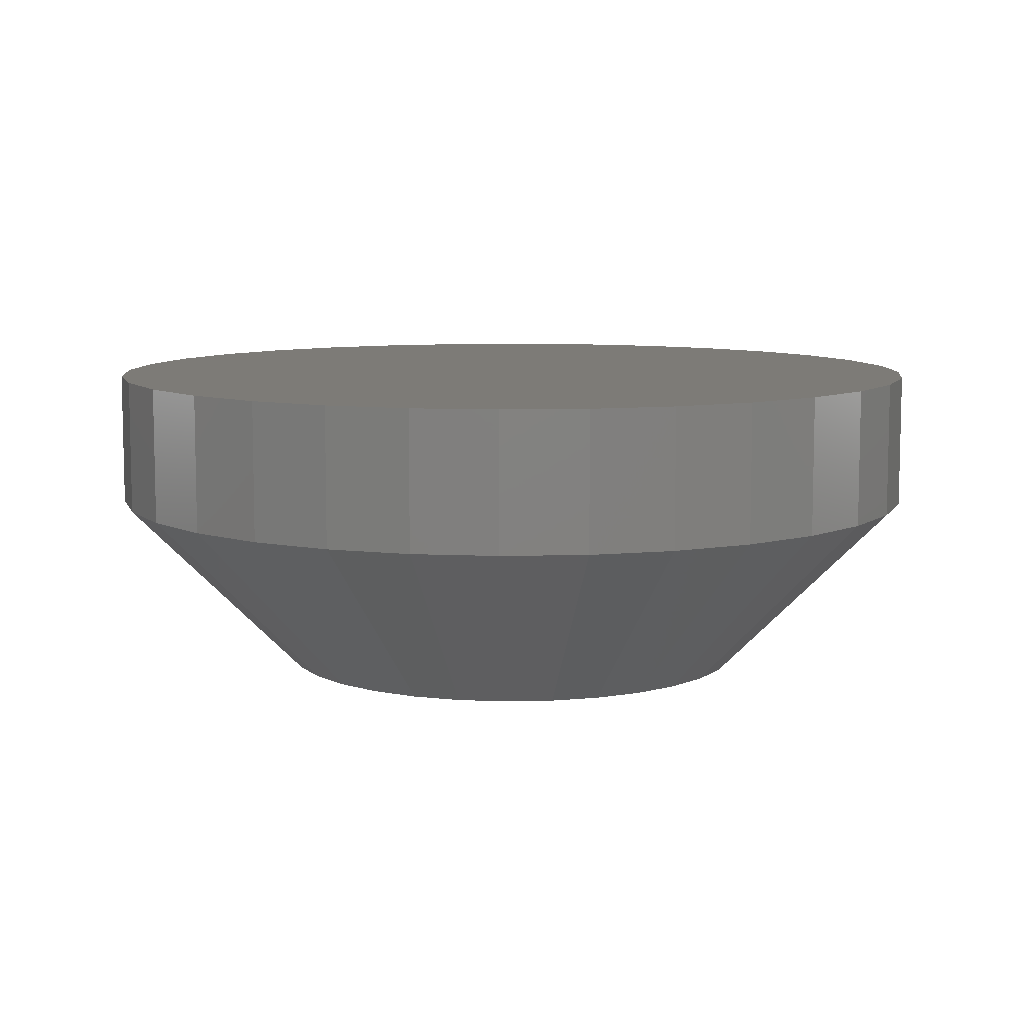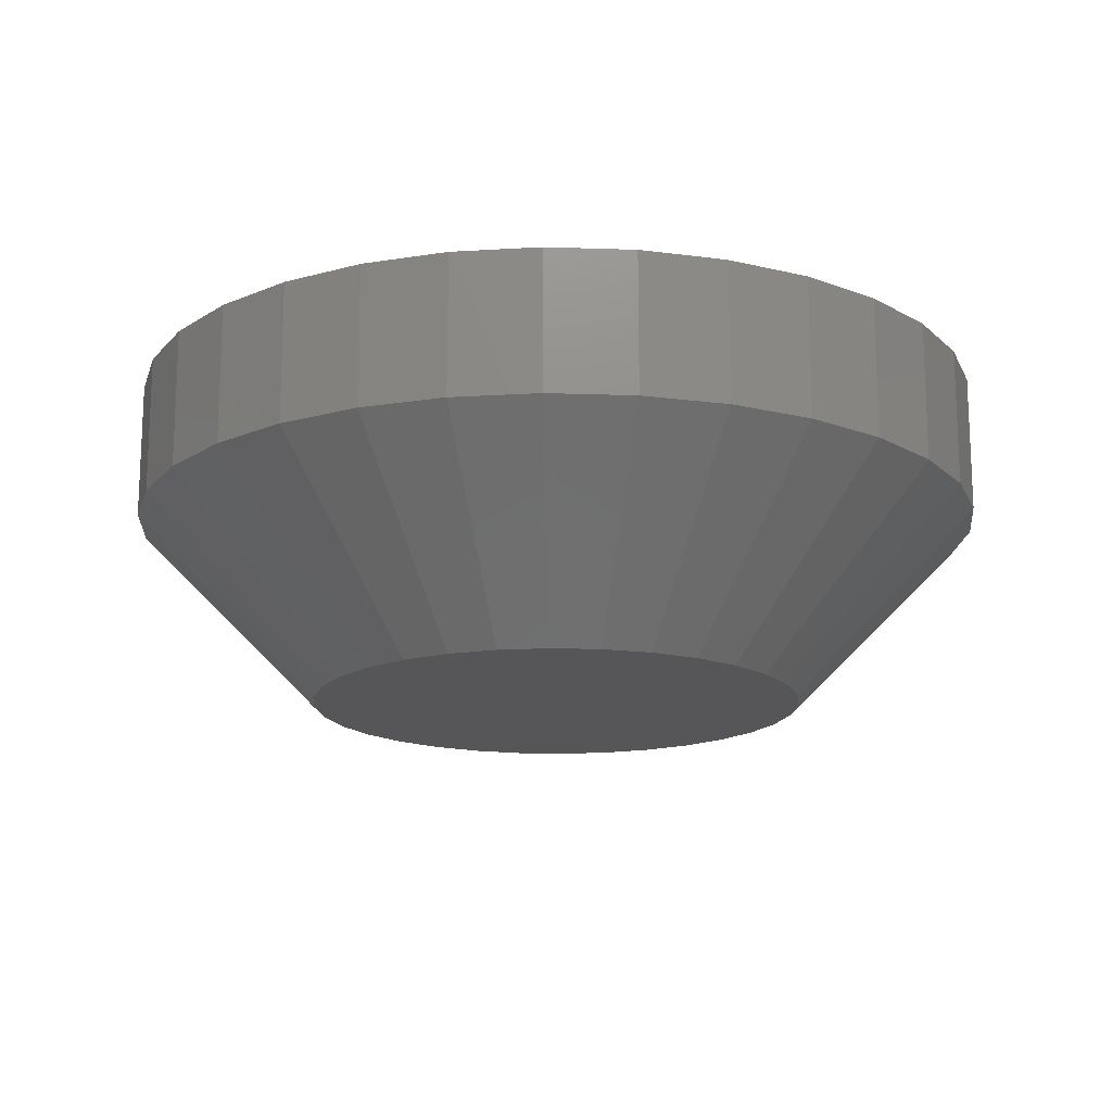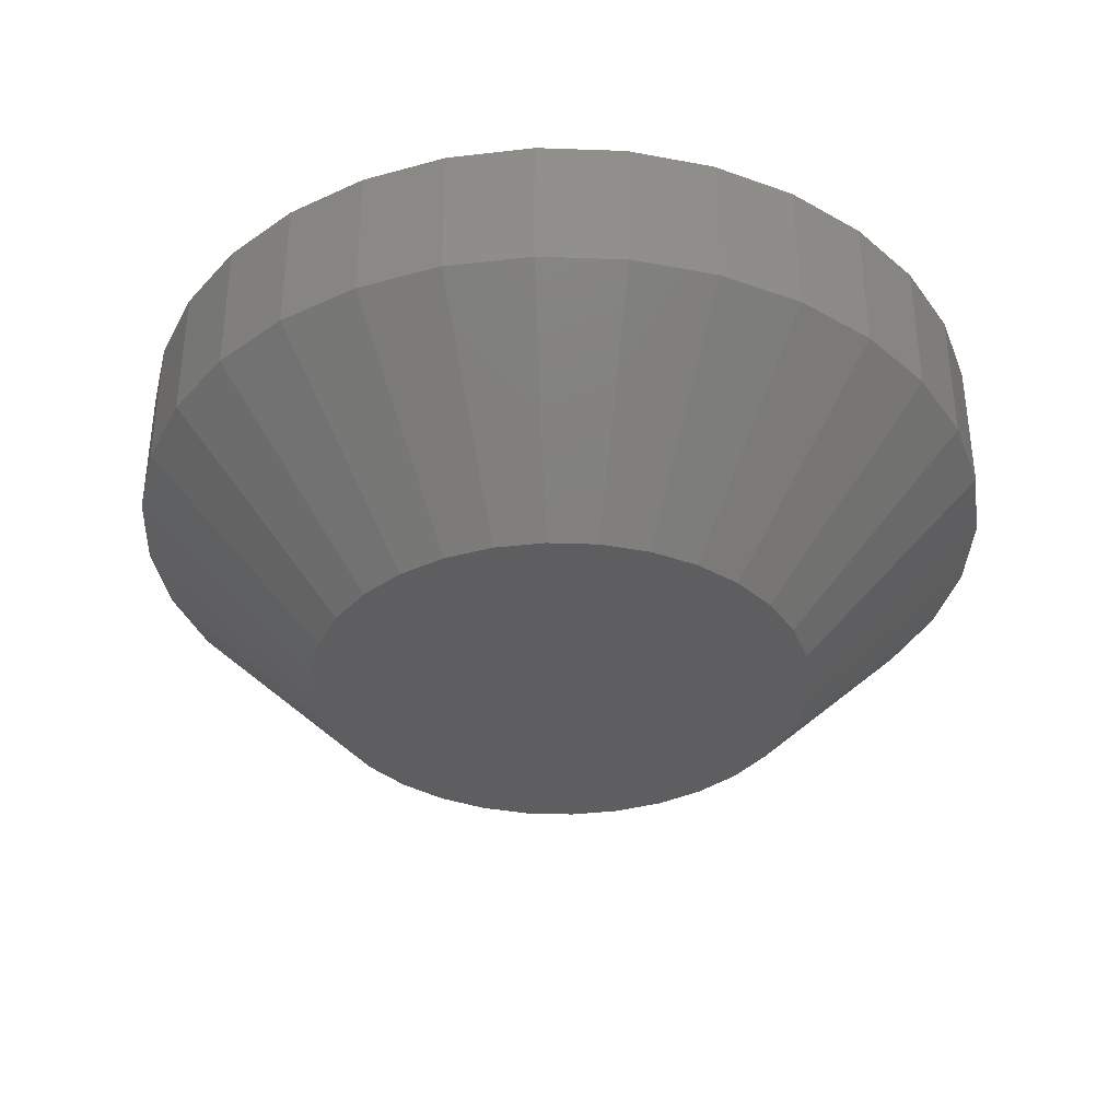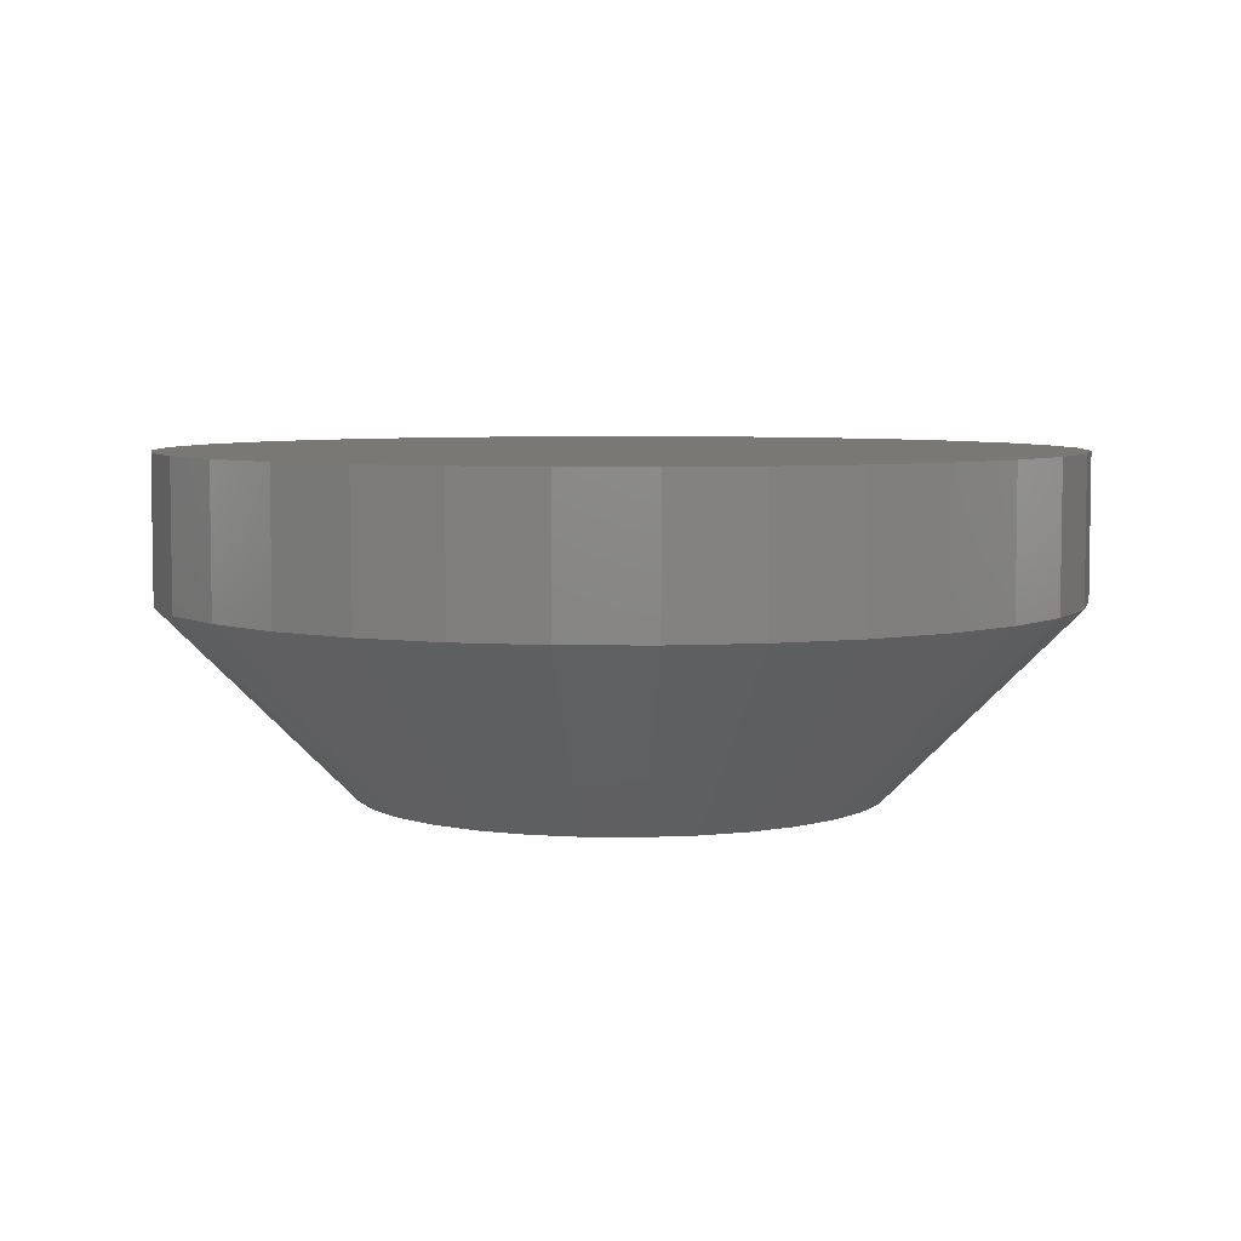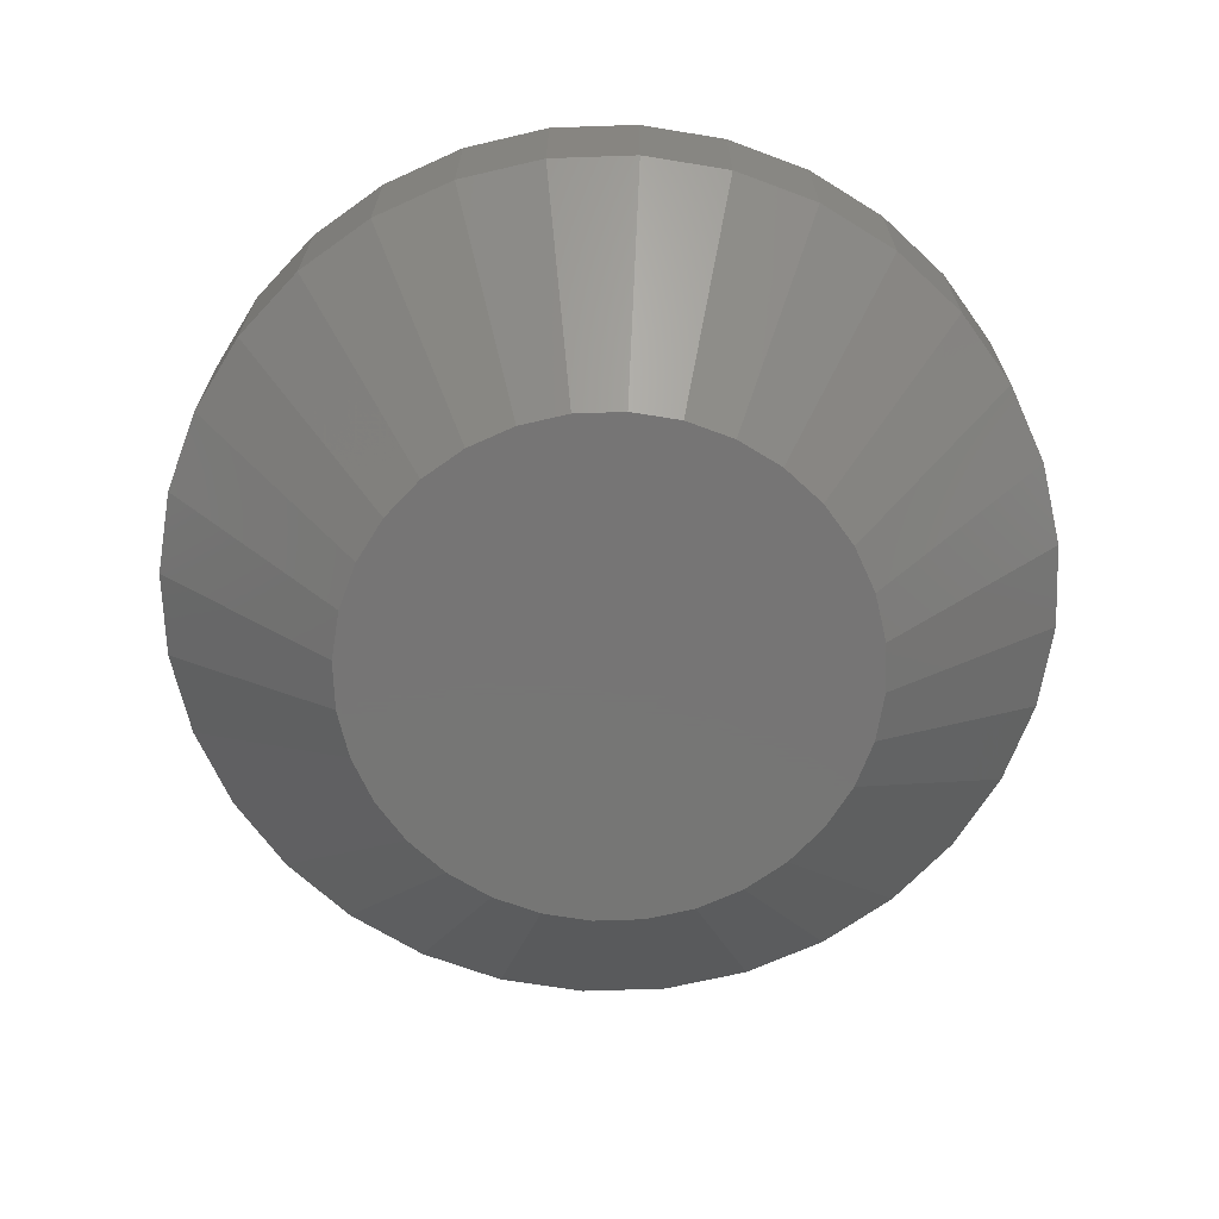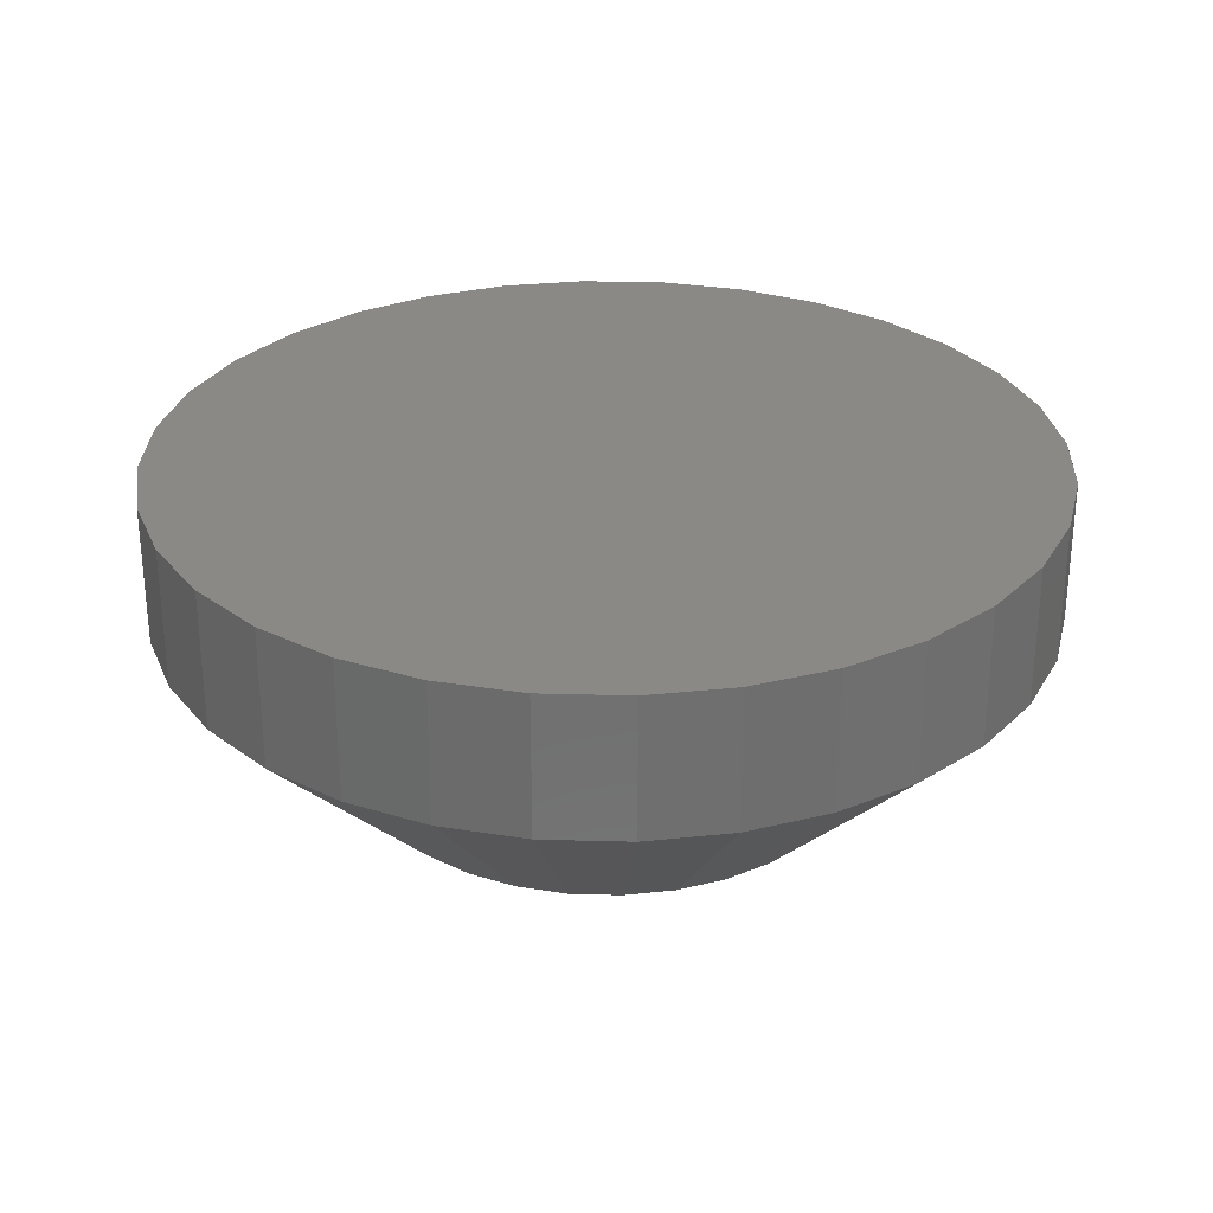
<metadata>
{"format":"stl","ext":"stl","renderer":"f3d","projection":"perspective","resolution":1024,"background":"white","views":[{"elev":8.5,"azim":46.6,"up":"+Y"},{"elev":-16.1,"azim":125.3,"up":"+Y"},{"elev":-35.9,"azim":70.5,"up":"+Y"},{"elev":5.6,"azim":74.6,"up":"+Y"},{"elev":-68.0,"azim":75.1,"up":"+Y"},{"elev":29.1,"azim":154.2,"up":"+Y"}]}
</metadata>
<code>
# stl→obj: 96 verts, 188 faces
v 0.647 -0.05469 0.04383
v 0.6387 -0.05469 0.04302
v 0.6307 -0.05469 0.04061
v 0.6552 -0.05469 0.04302
v 0.6632 -0.05469 0.04061
v 0.6234 -0.05469 0.03669
v 0.6705 -0.05469 0.03669
v 0.617 -0.05469 0.03143
v 0.6769 -0.05469 0.03143
v 0.6117 -0.05469 0.02501
v 0.6822 -0.05469 0.02501
v 0.6078 -0.05469 0.01769
v 0.6861 -0.05469 0.01769
v 0.6054 -0.05469 0.009743
v 0.6885 -0.05469 0.009743
v 0.6885 -0.05469 -0.006782
v 0.6078 -0.05469 -0.01473
v 0.6861 -0.05469 -0.01473
v 0.6117 -0.05469 -0.02205
v 0.6822 -0.05469 -0.02205
v 0.617 -0.05469 -0.02847
v 0.6769 -0.05469 -0.02847
v 0.6234 -0.05469 -0.03373
v 0.6705 -0.05469 -0.03373
v 0.6307 -0.05469 -0.03765
v 0.6632 -0.05469 -0.03765
v 0.6387 -0.05469 -0.04006
v 0.647 -0.05469 -0.04087
v 0.6552 -0.05469 -0.04006
v 0.6893 -0.05469 0.00148
v 0.6046 -0.05469 0.00148
v 0.6054 -0.05469 -0.006782
v 0.7206 1.574e-16 0.00148
v 0.7206 -0.02344 0.00148
v 0.7191 1.564e-16 -0.01288
v 0.7191 -0.02344 -0.01288
v 0.715 1.552e-16 -0.02669
v 0.715 -0.02344 -0.02669
v 0.7082 1.537e-16 -0.03941
v 0.7082 -0.02344 -0.03941
v 0.699 1.521e-16 -0.05056
v 0.699 -0.02344 -0.05056
v 0.6878 1.503e-16 -0.05972
v 0.6878 -0.02344 -0.05972
v 0.6751 1.485e-16 -0.06652
v 0.6751 -0.02344 -0.06652
v 0.6613 1.468e-16 -0.07071
v 0.6613 -0.02344 -0.07071
v 0.647 1.451e-16 -0.07212
v 0.647 -0.02344 -0.07212
v 0.6326 1.436e-16 -0.07071
v 0.6326 -0.02344 -0.07071
v 0.6188 1.423e-16 -0.06652
v 0.6188 -0.02344 -0.06652
v 0.6061 1.412e-16 -0.05972
v 0.6061 -0.02344 -0.05972
v 0.5949 1.405e-16 -0.05056
v 0.5949 -0.02344 -0.05056
v 0.5858 1.401e-16 -0.03941
v 0.5858 -0.02344 -0.03941
v 0.579 1.401e-16 -0.02669
v 0.579 -0.02344 -0.02669
v 0.5748 1.404e-16 -0.01288
v 0.5748 -0.02344 -0.01288
v 0.5734 1.41e-16 0.00148
v 0.5734 -0.02344 0.00148
v 0.5748 1.42e-16 0.01584
v 0.5748 -0.02344 0.01584
v 0.579 1.432e-16 0.02965
v 0.579 -0.02344 0.02965
v 0.5858 1.447e-16 0.04237
v 0.5858 -0.02344 0.04237
v 0.5949 1.463e-16 0.05352
v 0.5949 -0.02344 0.05352
v 0.6061 1.48e-16 0.06268
v 0.6061 -0.02344 0.06268
v 0.6188 1.498e-16 0.06948
v 0.6188 -0.02344 0.06948
v 0.6326 1.516e-16 0.07367
v 0.6326 -0.02344 0.07367
v 0.647 1.533e-16 0.07508
v 0.647 -0.02344 0.07508
v 0.6613 1.548e-16 0.07367
v 0.6613 -0.02344 0.07367
v 0.6751 1.561e-16 0.06948
v 0.6751 -0.02344 0.06948
v 0.6878 1.571e-16 0.06268
v 0.6878 -0.02344 0.06268
v 0.699 1.579e-16 0.05352
v 0.699 -0.02344 0.05352
v 0.7082 1.583e-16 0.04237
v 0.7082 -0.02344 0.04237
v 0.715 1.583e-16 0.02965
v 0.715 -0.02344 0.02965
v 0.7191 1.58e-16 0.01584
v 0.7191 -0.02344 0.01584
f 1 2 3
f 4 1 3
f 4 3 5
f 5 3 6
f 5 6 7
f 7 6 8
f 7 8 9
f 9 8 10
f 9 10 11
f 11 10 12
f 11 12 13
f 13 12 14
f 13 14 15
f 16 17 18
f 18 17 19
f 18 19 20
f 20 19 21
f 20 21 22
f 22 21 23
f 22 23 24
f 24 23 25
f 24 25 26
f 26 25 27
f 26 27 28
f 26 28 29
f 15 14 30
f 30 14 31
f 30 31 16
f 16 31 32
f 16 32 17
f 33 34 35
f 35 34 36
f 35 36 37
f 37 36 38
f 37 38 39
f 39 38 40
f 39 40 41
f 41 40 42
f 41 42 43
f 43 42 44
f 43 44 45
f 45 44 46
f 45 46 47
f 47 46 48
f 47 48 49
f 49 48 50
f 49 50 51
f 51 50 52
f 51 52 53
f 53 52 54
f 53 54 55
f 55 54 56
f 55 56 57
f 57 56 58
f 57 58 59
f 59 58 60
f 59 60 61
f 61 60 62
f 61 62 63
f 63 62 64
f 63 64 65
f 65 64 66
f 65 66 67
f 67 66 68
f 67 68 69
f 69 68 70
f 69 70 71
f 71 70 72
f 71 72 73
f 73 72 74
f 73 74 75
f 75 74 76
f 75 76 77
f 77 76 78
f 77 78 79
f 79 78 80
f 79 80 81
f 81 80 82
f 81 82 83
f 83 82 84
f 83 84 85
f 85 84 86
f 85 86 87
f 87 86 88
f 87 88 89
f 89 88 90
f 89 90 91
f 91 90 92
f 91 92 93
f 93 92 94
f 93 94 95
f 95 94 96
f 95 96 33
f 33 96 34
f 31 14 66
f 14 68 66
f 34 96 30
f 96 15 30
f 96 94 13
f 15 96 13
f 92 90 11
f 11 94 92
f 13 94 11
f 88 86 5
f 7 88 5
f 7 9 88
f 84 82 4
f 4 86 84
f 5 86 4
f 80 78 3
f 2 80 3
f 2 1 80
f 76 74 6
f 6 78 76
f 3 78 6
f 72 70 12
f 10 72 12
f 10 8 72
f 14 70 68
f 12 70 14
f 9 11 90
f 90 88 9
f 1 4 82
f 82 80 1
f 8 6 74
f 74 72 8
f 30 16 34
f 16 36 34
f 66 64 31
f 64 32 31
f 64 62 17
f 32 64 17
f 60 58 19
f 19 62 60
f 17 62 19
f 56 54 25
f 23 56 25
f 23 21 56
f 52 50 27
f 27 54 52
f 25 54 27
f 48 46 26
f 29 48 26
f 29 28 48
f 44 42 24
f 24 46 44
f 26 46 24
f 40 38 18
f 20 40 18
f 20 22 40
f 16 38 36
f 18 38 16
f 21 19 58
f 58 56 21
f 28 27 50
f 50 48 28
f 22 24 42
f 42 40 22
f 81 83 79
f 77 79 83
f 85 77 83
f 75 77 85
f 87 75 85
f 73 75 87
f 89 73 87
f 43 55 41
f 53 55 43
f 45 53 43
f 51 53 45
f 47 51 45
f 49 51 47
f 55 57 41
f 41 57 59
f 41 59 39
f 39 59 61
f 39 61 37
f 37 61 63
f 37 63 35
f 35 63 65
f 35 65 33
f 33 65 67
f 33 67 95
f 95 67 69
f 95 69 93
f 93 69 71
f 93 71 91
f 91 71 73
f 91 73 89

</code>
